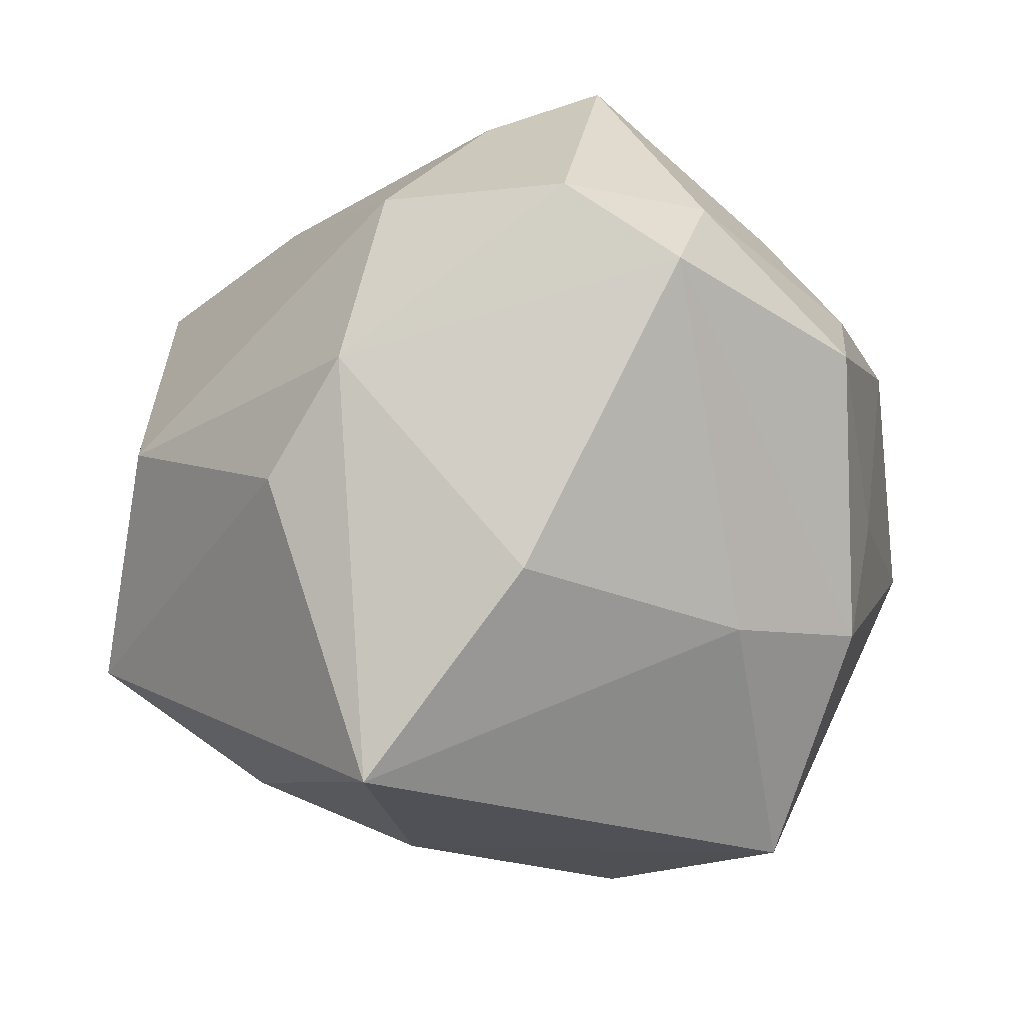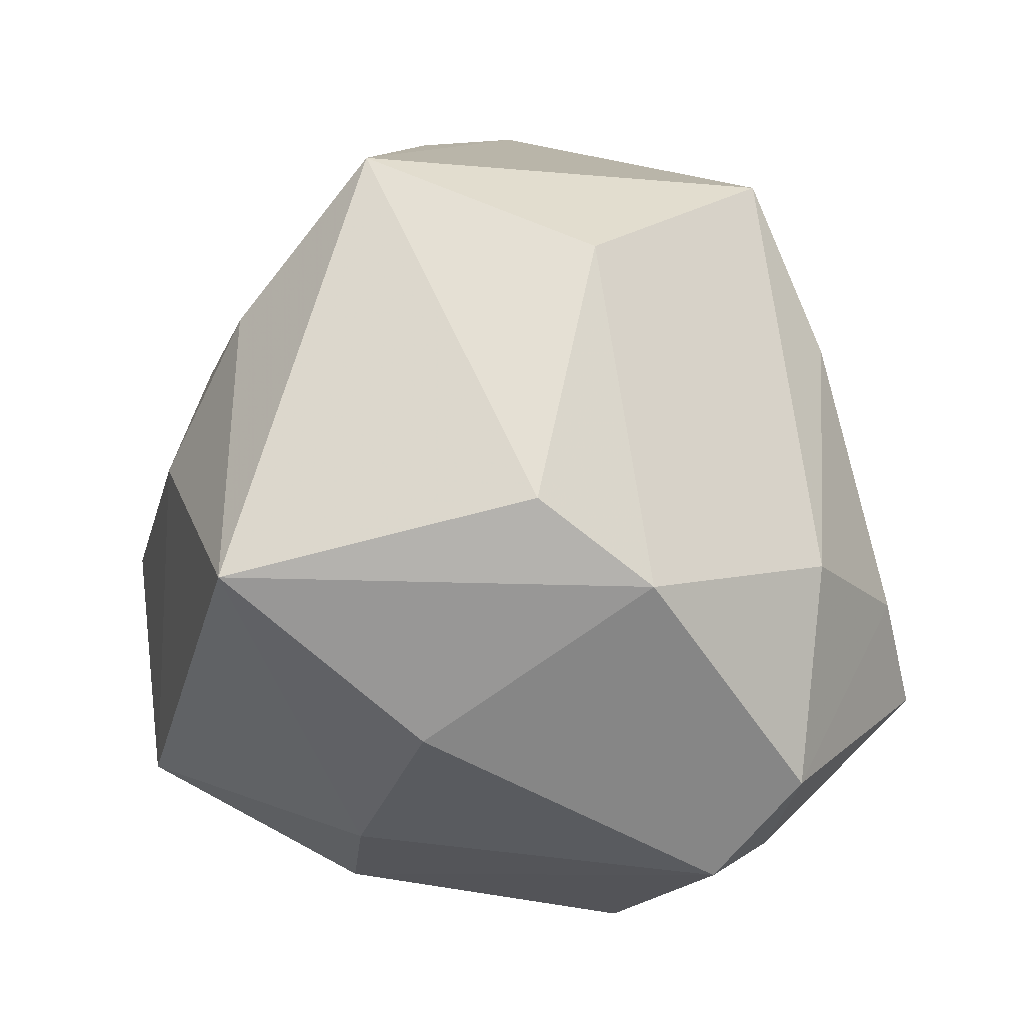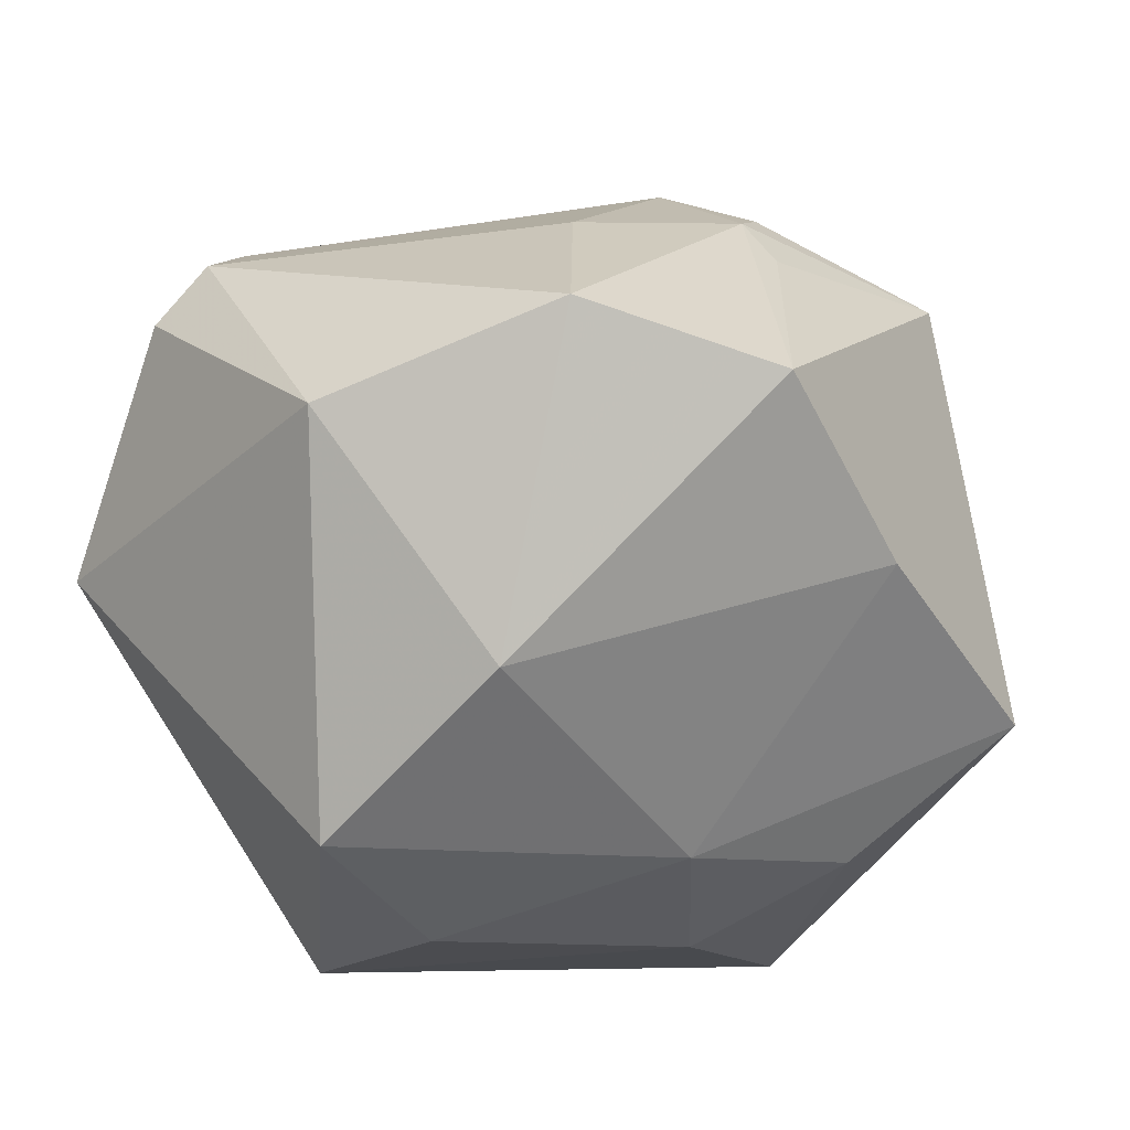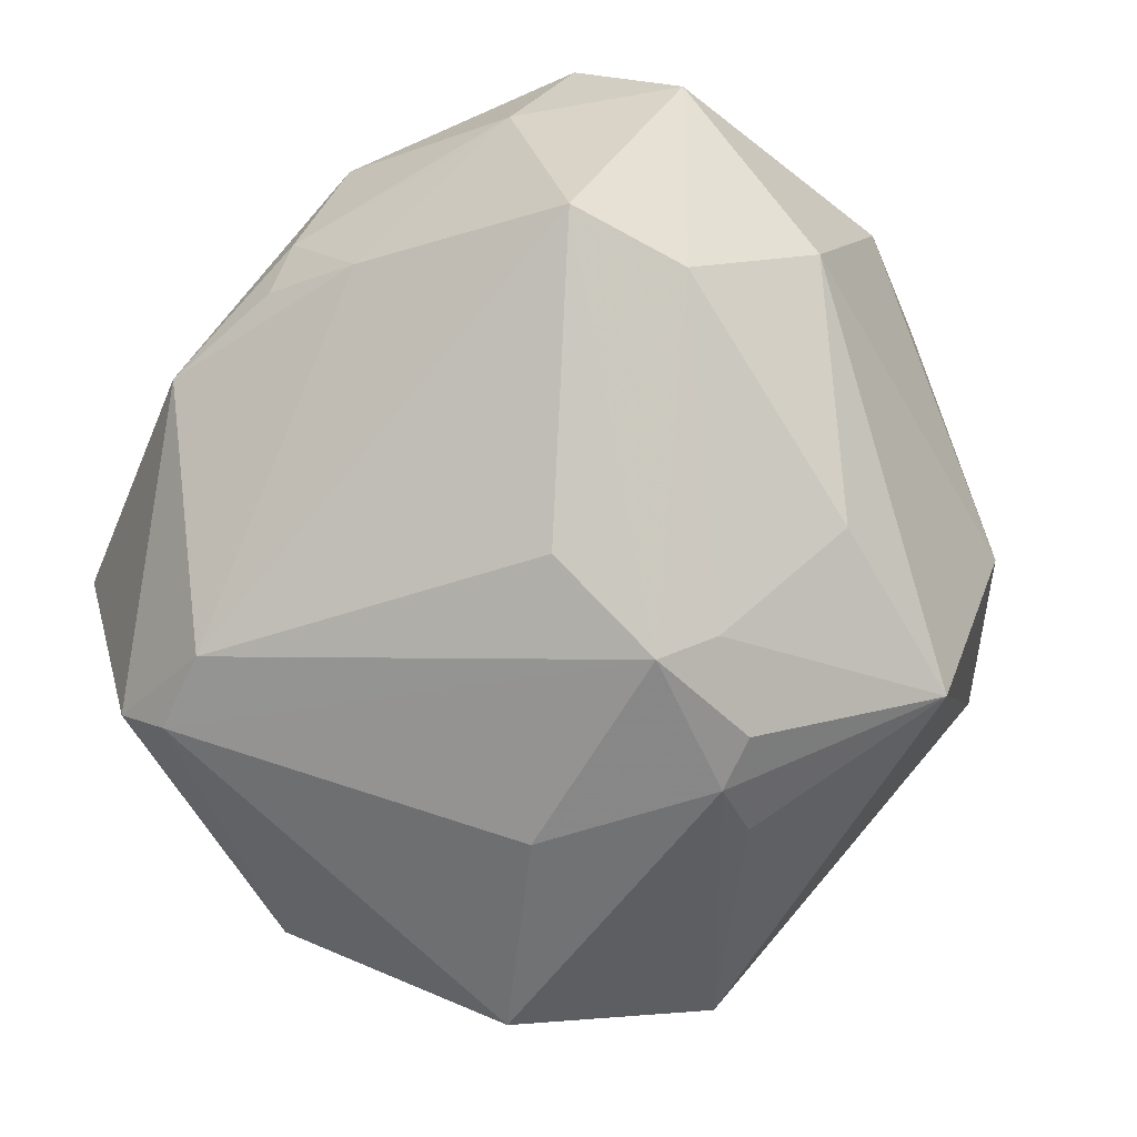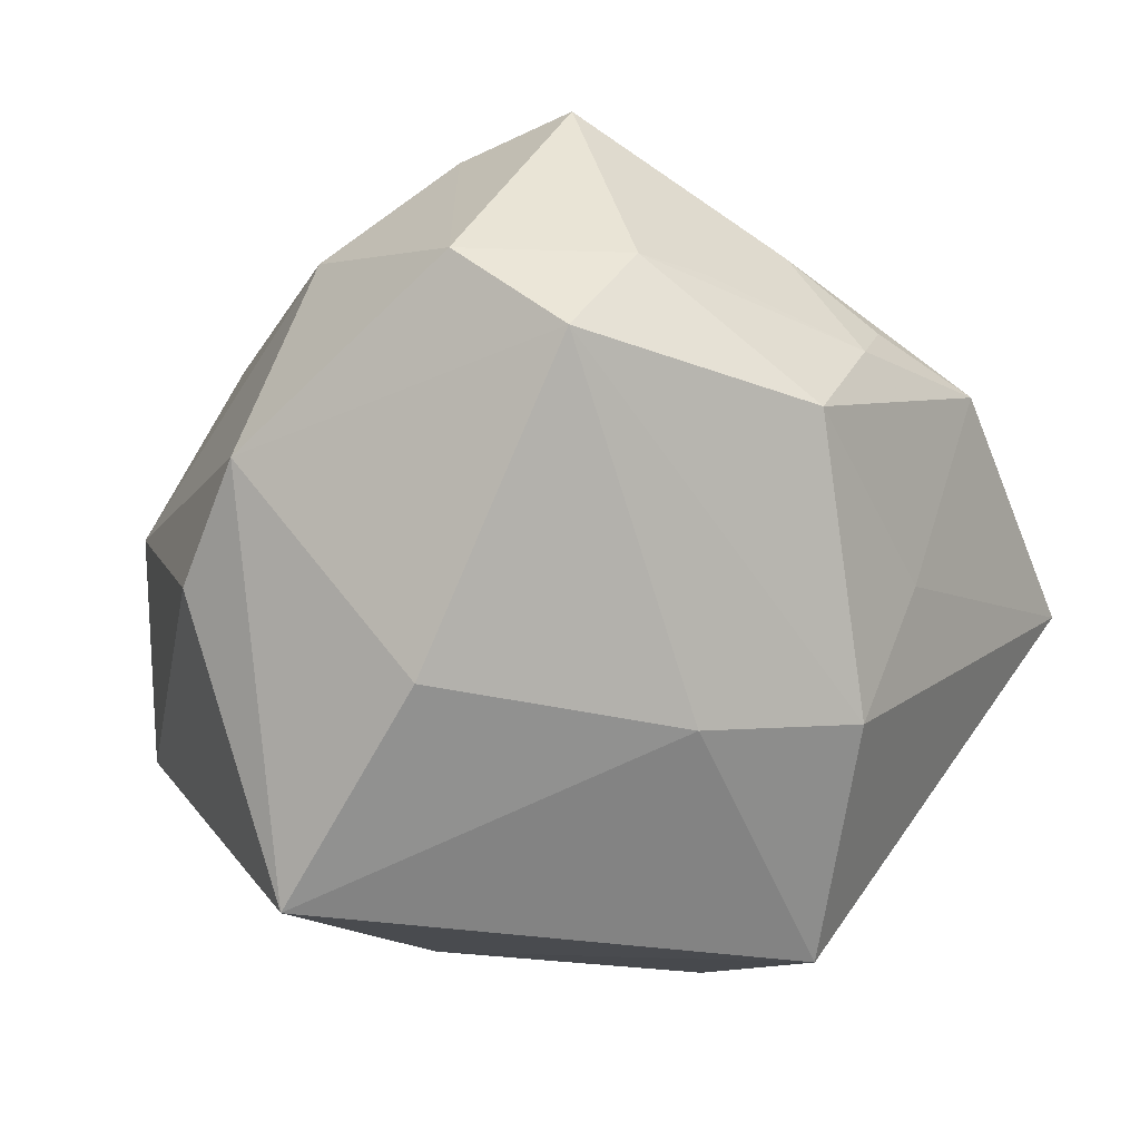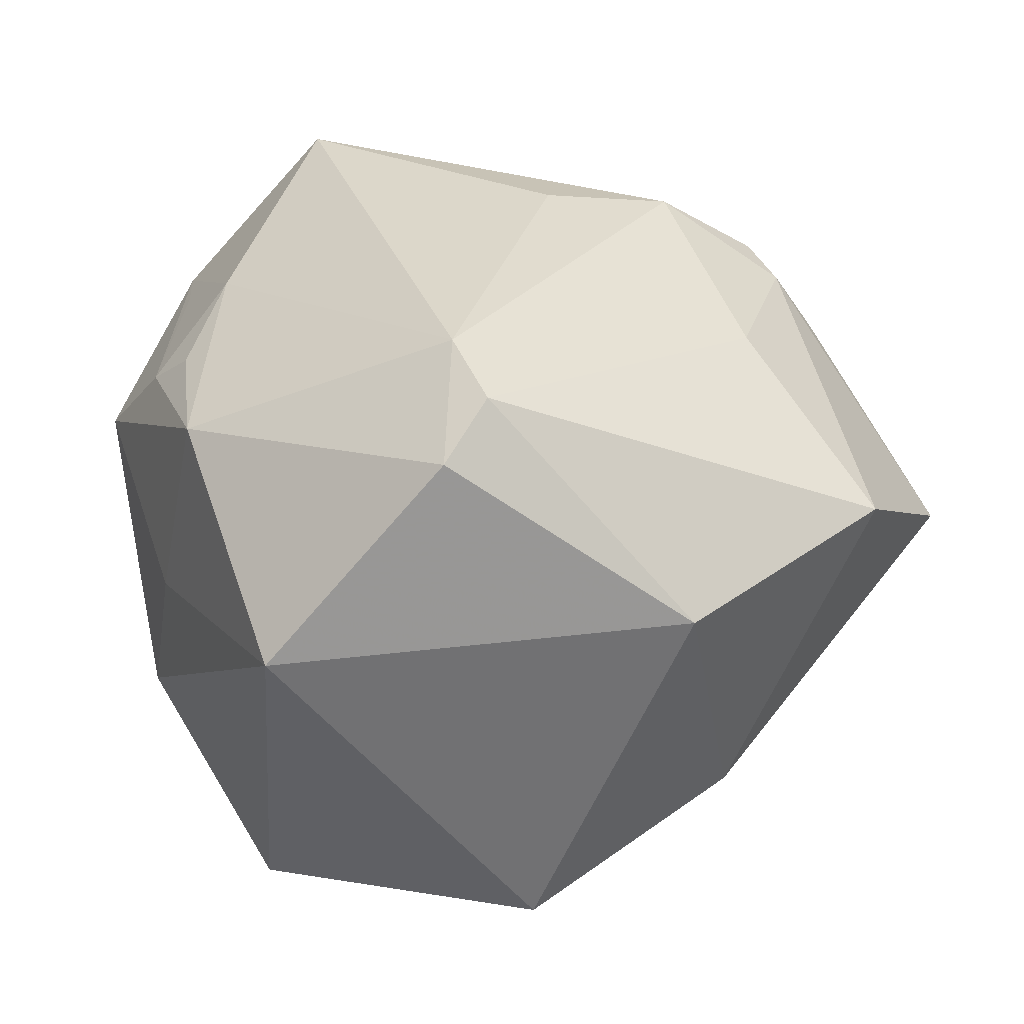
<metadata>
{"format":"obj","ext":"obj","renderer":"f3d","projection":"perspective","resolution":1024,"background":"white","views":[{"elev":-11.8,"azim":-58.1,"up":"+Z"},{"elev":-1.0,"azim":-98.9,"up":"+Y"},{"elev":-21.6,"azim":135.1,"up":"+Z"},{"elev":79.5,"azim":143.0,"up":"+Z"},{"elev":-6.1,"azim":-37.6,"up":"+Z"},{"elev":14.0,"azim":83.0,"up":"+Z"}]}
</metadata>
<code>
v -0.01175 -0.03317 -0.01784
v 0.007831 -0.02697 -0.03908
v -0.01908 -0.03374 0.02503
v 0.005126 0.005431 0.03752
v 0.01141 -0.03761 -0.003655
v 0.0049 0.03131 0.02785
v -0.0132 0.006003 -0.0384
v 0.01628 0.04689 0.002633
v -0.002733 0.04292 -0.009866
v 0.0001875 0.02906 0.03075
v 0.04573 -0.01017 0.01676
v 0.03125 0.0005128 -0.03567
v 0.003203 -0.03901 -0.017
v 0.002223 -0.02999 0.02796
v -0.01901 0.019 0.0313
v 0.04306 -0.005621 0.02269
v 0.04092 -0.02761 -0.004275
v 0.04608 0.01454 0.0001372
v -0.01154 -0.03416 0.024
v -0.01516 -0.01887 0.04194
v -0.02749 0.03753 -0.01885
v -0.02869 -0.03596 0.01701
v 0.02846 0.02155 -0.02264
v -0.03455 -0.02611 0.02479
v -0.01999 0.02144 -0.03129
v 0.0219 0.02436 0.02418
v -0.00166 0.01699 -0.03354
v -0.03834 -0.005121 -0.03426
v 0.003355 0.01871 0.03639
v -0.01791 0.03675 0.02402
v -0.04482 -0.006047 0.007338
v 0.01347 -0.003561 -0.04081
v 0.03647 -0.008366 0.02726
v -0.005141 -0.04298 0.01121
v -0.002791 0.02025 0.03467
v 0.004544 0.03542 0.02221
v -0.03457 0.02809 0.003512
v 0.03365 0.03583 0.008014
v -0.03479 -0.02145 -0.01389
v 0.004787 -0.03806 0.01808
v 0.02222 -0.03469 0.01593
v -0.04472 0.002526 -0.004047
v 0.009787 -0.03468 0.02083
v -0.02092 -0.008393 0.03809
v -0.0342 -0.004096 0.02707
f 24 20 44
f 29 44 20
f 18 38 16
f 18 17 12
f 28 42 21
f 24 44 45
f 12 17 2
f 2 17 13
f 2 32 12
f 4 29 20
f 16 38 26
f 26 29 16
f 6 26 38
f 29 26 6
f 30 45 15
f 15 45 44
f 11 18 16
f 17 18 11
f 11 41 17
f 30 21 37
f 37 21 42
f 37 45 30
f 7 2 28
f 32 2 7
f 33 4 20
f 33 11 16
f 41 11 33
f 16 29 33
f 29 4 33
f 13 22 1
f 22 39 1
f 1 2 13
f 28 2 1
f 1 39 28
f 30 6 36
f 10 6 30
f 29 6 10
f 44 29 35
f 35 15 44
f 30 15 35
f 35 10 30
f 29 10 35
f 31 37 42
f 45 37 31
f 24 45 31
f 31 42 28
f 31 22 24
f 31 39 22
f 28 39 31
f 28 21 25
f 25 7 28
f 3 20 24
f 24 22 3
f 14 33 20
f 41 33 14
f 20 3 14
f 41 40 34
f 34 22 13
f 34 3 22
f 40 3 34
f 8 6 38
f 8 36 6
f 30 36 8
f 8 21 30
f 8 9 21
f 9 8 23
f 23 8 38
f 23 18 12
f 38 18 23
f 12 32 27
f 32 7 27
f 7 25 27
f 27 23 12
f 27 25 21
f 21 9 27
f 9 23 27
f 43 40 41
f 41 14 43
f 43 14 40
f 19 3 40
f 40 14 19
f 19 14 3
f 5 34 13
f 41 34 5
f 13 17 5
f 17 41 5

</code>
